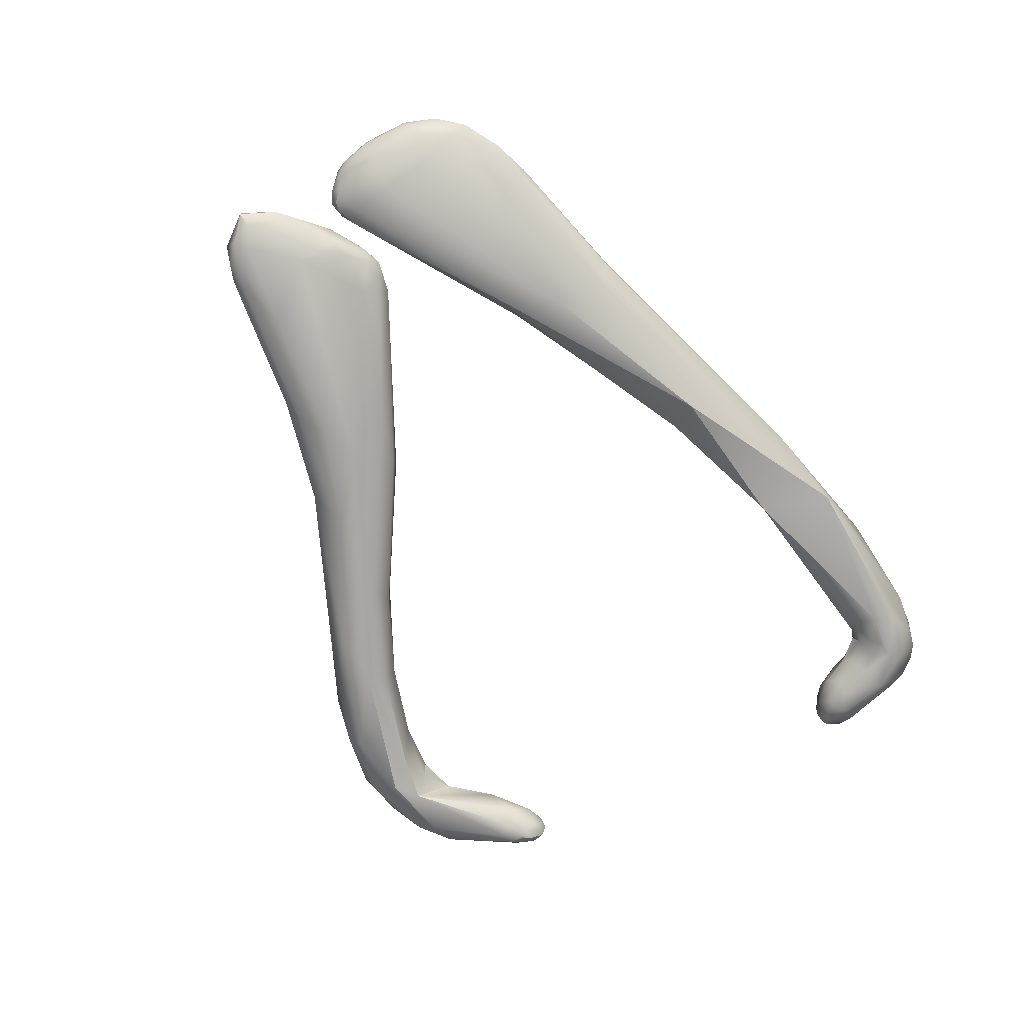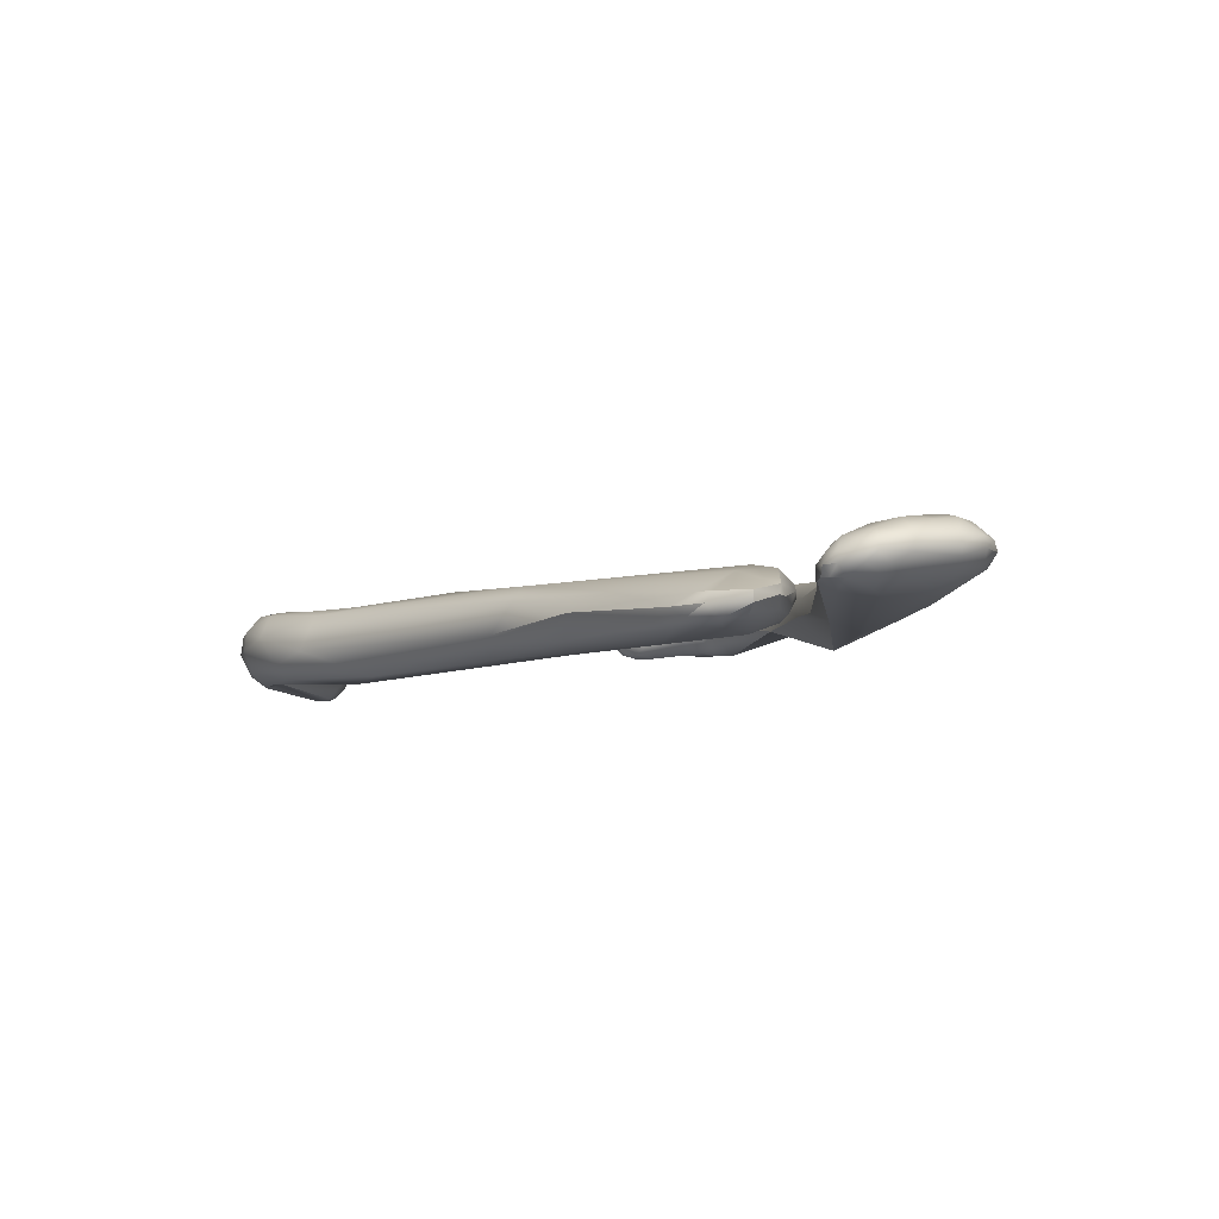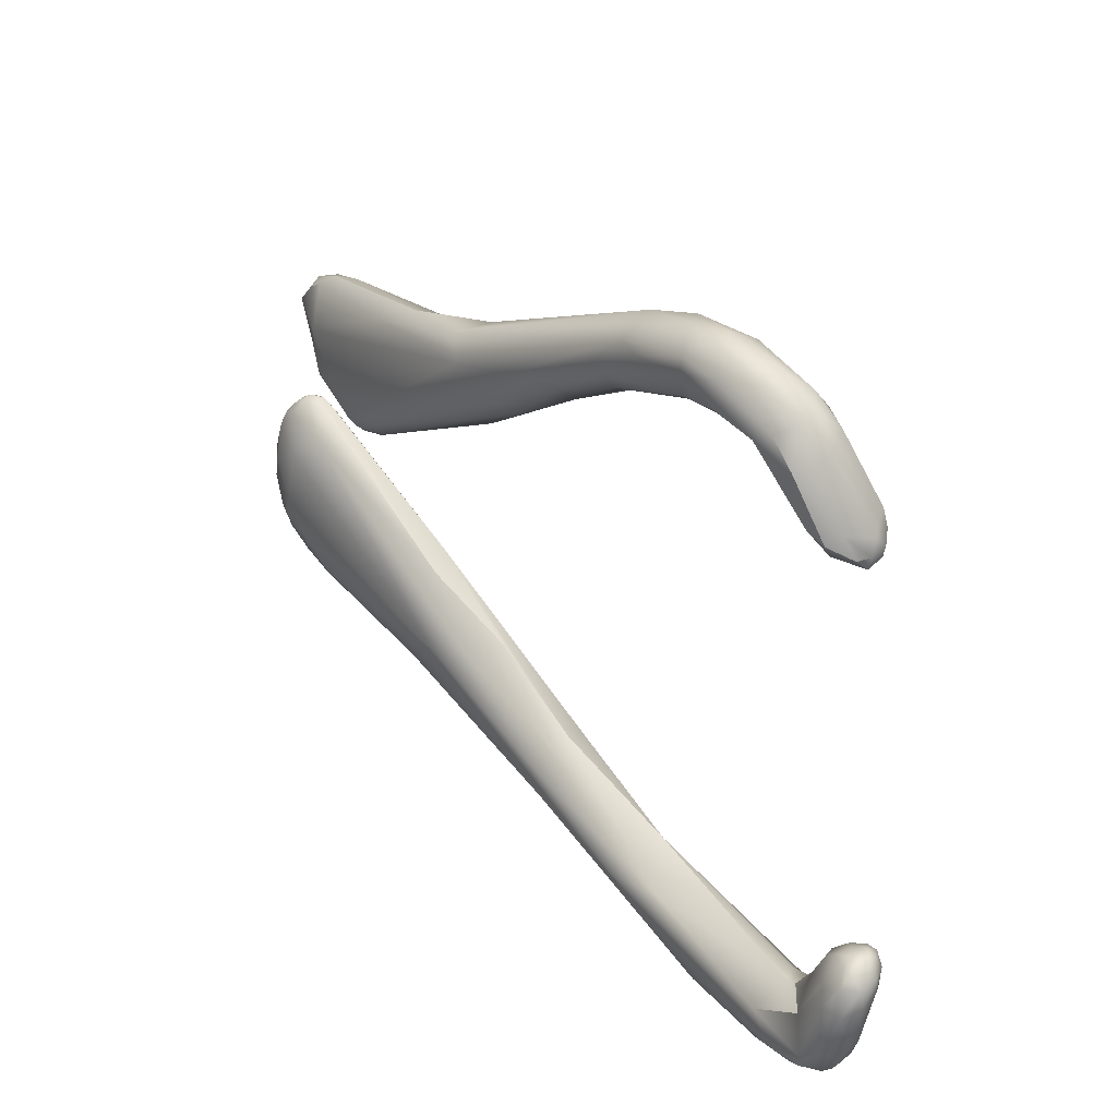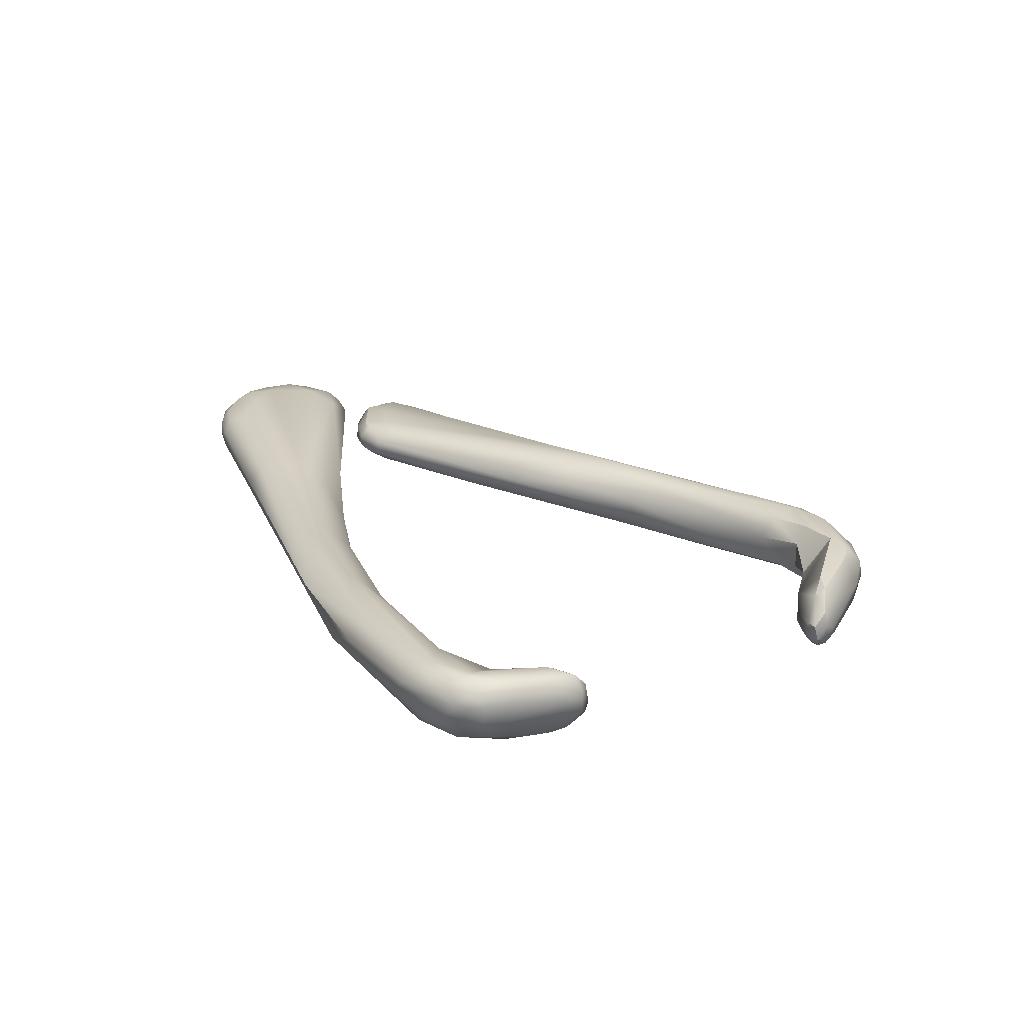
<metadata>
{"format":"obj","ext":"obj","renderer":"f3d","projection":"perspective","resolution":1024,"background":"white","views":[{"elev":-73.1,"azim":123.6,"up":"+Y"},{"elev":-6.8,"azim":69.5,"up":"+Y"},{"elev":38.9,"azim":-130.6,"up":"+Z"},{"elev":25.5,"azim":-119.2,"up":"+Y"}]}
</metadata>
<code>
v -20.29 -163.8 1514
v -20.27 -163.8 1514
v -20.38 -163.7 1514
v -20.37 -163.7 1514
v -20.29 -163.8 1514
v -20.29 -163.8 1514
v -20.29 -163.7 1514
v -20.31 -163.6 1514
v -20.32 -163.5 1514
v -20.23 -163.7 1513
v -20.28 -163.5 1513
v -20.26 -163.5 1513
v -20.35 -163.6 1514
v -20.4 -163.6 1514
v -20.37 -163.5 1514
v -20.33 -163.5 1514
v -20.35 -163.5 1514
v -20.28 -163.4 1514
v -20.37 -163.6 1514
v -20.23 -163.6 1514
v -20.29 -163.6 1514
v -20.29 -163.5 1514
v -20.09 -163.8 1513
v -20.02 -163.9 1514
v -19.98 -163.7 1513
v -19.9 -163.9 1514
v -19.81 -163.8 1513
v -20.21 -163.9 1514
v -20.22 -163.9 1514
v -20.1 -163.9 1514
v -20.03 -163.9 1514
v -20.01 -163.8 1514
v -19.98 -163.8 1514
v -19.96 -163.9 1514
v -19.94 -163.8 1514
v -19.92 -163.7 1514
v -19.84 -163.8 1514
v -19.84 -163.8 1514
v -20.23 -163.9 1514
v -20.22 -163.8 1514
v -20.16 -163.9 1514
v -20.16 -163.9 1514
v -20.16 -163.7 1514
v -20.1 -163.9 1514
v -20.1 -163.8 1514
v -20.21 -163.5 1513
v -20.15 -163.6 1513
v -20.15 -163.4 1513
v -20.14 -163.4 1514
v -20.02 -163.5 1513
v -20.03 -163.5 1513
v -19.9 -163.4 1513
v -19.78 -163.6 1513
v -19.82 -163.5 1513
v -19.74 -163.5 1513
v -19.73 -163.4 1514
v -20.22 -163.4 1514
v -19.99 -163.6 1514
v -20.02 -163.5 1514
v -19.94 -163.6 1514
v -19.84 -163.7 1514
v -19.78 -163.7 1514
v -20.23 -163.7 1514
v -20.16 -163.5 1514
v -20.11 -163.6 1514
v -20.04 -163.7 1514
v -19.68 -164.2 1517
v -19.62 -164.3 1517
v -19.68 -164.2 1516
v -19.61 -164.3 1517
v -19.61 -164.2 1516
v -19.54 -164.3 1517
v -19.55 -164.3 1517
v -19.55 -164.2 1516
v -19.41 -164.3 1517
v -19.36 -164.2 1517
v -19.61 -164.2 1517
v -19.55 -164.3 1517
v -19.46 -164.3 1517
v -19.31 -164.2 1517
v -19.71 -163.9 1513
v -19.69 -163.8 1514
v -19.67 -164.2 1517
v -19.7 -164.1 1517
v -19.68 -164.1 1516
v -19.67 -164 1517
v -19.61 -164.2 1516
v -19.61 -164.1 1516
v -19.55 -163.9 1517
v -19.54 -163.9 1517
v -19.49 -164.1 1516
v -19.59 -164 1517
v -19.4 -164 1517
v -19.42 -163.9 1517
v -19.31 -163.9 1517
v -19.19 -163.5 1513
v -19.15 -164.3 1517
v -18.86 -164.3 1517
v -19.1 -164.2 1517
v -18.72 -163.8 1513
v -19.24 -164.1 1517
v -19.15 -163.9 1517
v -19.05 -163.8 1517
v -18.98 -164.1 1517
v -18.78 -164.2 1517
v -18.78 -164 1517
v -19.22 -164.1 1517
v -19.23 -164 1517
v -18.99 -164 1517
v -18.91 -164.1 1517
v -19.11 -163.6 1513
v -18.76 -163.6 1514
v -18.56 -164.2 1517
v -18.7 -164.3 1517
v -18.68 -164.2 1517
v -18.27 -164.3 1517
v -18.51 -163.8 1514
v -18.72 -163.9 1517
v -18.46 -164 1517
v -18.45 -163.9 1517
v -18.74 -163.9 1517
v -18.6 -164.1 1517
v -18.62 -164 1517
v -18.48 -163.9 1517
v -18.46 -163.9 1517
v -18.34 -164 1517
v -18.19 -163.7 1513
v -18.4 -163.5 1514
v -17.95 -164.3 1517
v -17.84 -164.4 1517
v -18.22 -164.2 1517
v -17.68 -163.7 1514
v -17.96 -164.2 1517
v -18.1 -163.9 1517
v -17.95 -163.9 1517
v -17.85 -164 1517
v -17.84 -163.9 1517
v -17.77 -163.9 1517
v -17.93 -164.2 1517
v -17.32 -164.3 1516
v -17.5 -164.3 1517
v -17.62 -163.8 1514
v -17.49 -164.1 1514
v -17.48 -164.2 1516
v -17.44 -164 1516
v -17.43 -163.9 1516
v -17.62 -163.6 1514
v -17.63 -163.6 1514
v -16.76 -164.3 1516
v -16.89 -163.9 1514
v -16.72 -163.7 1514
v -17.01 -164 1516
v -16.62 -163.9 1516
v -17.08 -163.9 1516
v -16.92 -163.9 1516
v -16.27 -164.2 1516
v -16.43 -164.3 1516
v -16.35 -164.1 1514
v -16.4 -164 1514
v -16.36 -163.8 1514
v -16.29 -163.8 1514
v -16.25 -163.7 1514
v -16.29 -163.8 1514
v -16.67 -164 1516
v -16.63 -164.1 1516
v -16.52 -163.9 1516
v -16.53 -164.2 1516
v -16.38 -164 1516
v -16.48 -163.6 1514
v -16.17 -164.3 1516
v -16.01 -164.2 1516
v -16.15 -164 1514
v -15.86 -164.1 1516
v -15.5 -164.2 1515
v -15.22 -164.2 1515
v -15.32 -164.3 1516
v -15.58 -164 1514
v -15.44 -163.9 1514
v -15.45 -163.8 1514
v -15.37 -163.7 1514
v -15.21 -163.8 1514
v -15.6 -164 1515
v -15.59 -164 1515
v -15.49 -164.1 1515
v -15.4 -164 1515
v -15.4 -164 1515
v -15.41 -163.9 1515
v -15.34 -164.1 1515
v -15.31 -163.9 1515
v -15.27 -164 1515
v -15.21 -164 1515
v -15.61 -163.9 1515
v -15.44 -163.9 1515
v -15.6 -164 1516
v -15.37 -163.6 1514
v -15.29 -163.7 1514
v -15.06 -164.3 1515
v -14.68 -164.2 1516
v -15.07 -164.2 1516
v -15.01 -164.3 1516
v -14.85 -164.3 1516
v -14.84 -164.2 1516
v -14.8 -164.3 1516
v -14.71 -164.2 1516
v -15.15 -163.9 1514
v -15.14 -163.7 1514
v -14.97 -163.9 1514
v -14.96 -163.8 1514
v -14.94 -163.7 1514
v -14.82 -163.7 1514
v -15.01 -164 1514
v -14.82 -163.9 1514
v -14.81 -163.8 1514
v -14.73 -163.9 1514
v -14.71 -163.8 1514
v -14.73 -163.7 1514
v -15.02 -164 1515
v -15.1 -164 1515
v -15.13 -163.8 1515
v -15 -164.1 1515
v -15.01 -164 1515
v -14.96 -164 1515
v -15 -163.9 1515
v -14.88 -164 1515
v -14.89 -164 1515
v -14.89 -163.9 1515
v -14.9 -163.8 1515
v -14.89 -163.8 1515
v -14.83 -164 1515
v -14.82 -163.9 1515
v -14.83 -163.9 1515
v -14.77 -164 1515
v -14.77 -164 1515
v -14.71 -163.9 1515
v -14.74 -163.9 1515
v -14.73 -163.9 1515
v -14.71 -163.8 1515
v -14.77 -163.7 1515
v -14.77 -163.8 1515
v -14.71 -163.7 1515
v -14.68 -163.9 1515
v -14.7 -163.9 1515
v -14.68 -163.8 1515
v -15.2 -163.9 1515
v -15.08 -164.2 1515
v -14.99 -163.9 1515
v -14.89 -164 1516
v -14.78 -164.2 1515
v -14.79 -164.1 1515
v -14.77 -164 1515
v -14.7 -164.1 1515
v -15.18 -164.1 1516
v -14.93 -164.2 1516
v -14.81 -164.1 1516
v -14.71 -164.2 1516
v -14.72 -164.1 1516
v -15.08 -163.7 1514
v -15.18 -163.6 1514
v -14.96 -163.6 1514
v -14.96 -163.6 1514
v -14.99 -163.6 1514
v -14.88 -163.6 1514
v -14.77 -163.7 1514
v -14.99 -163.7 1515
v -14.83 -163.6 1515
v -14.58 -164.1 1516
v -14.58 -164.2 1516
v -20.29 -163.5 1514
v -19.92 -163.7 1514
v -20.02 -163.5 1514
v -19.84 -163.7 1514
v -19.84 -163.7 1514
v -19.78 -163.7 1514
v -19.68 -164.2 1516
v -19.68 -164.2 1516
v -19.61 -164.3 1517
v -19.55 -164.3 1517
v -19.68 -164.1 1516
v -19.68 -164.1 1516
v -19.67 -164 1517
v -19.67 -164 1517
v -19.55 -163.9 1517
v -19.54 -163.9 1517
v -19.54 -163.9 1517
v -19.54 -163.9 1517
v -19.42 -163.9 1517
v -19.42 -163.9 1517
v -19.31 -163.9 1517
v -18.86 -164.3 1517
v -18.86 -164.3 1517
v -18.86 -164.3 1517
v -18.72 -163.8 1513
v -19.05 -163.8 1517
v -19.05 -163.8 1517
v -18.98 -164.1 1517
v -18.98 -164.1 1517
v -18.98 -164.1 1517
v -18.98 -164.1 1517
v -18.78 -164.2 1517
v -18.78 -164 1517
v -18.78 -164 1517
v -18.56 -164.2 1517
v -18.7 -164.3 1517
v -18.51 -163.8 1514
v -18.51 -163.8 1514
v -18.51 -163.8 1514
v -18.72 -163.9 1517
v -18.19 -163.7 1513
v -17.62 -163.8 1514
v -17.49 -164.1 1514
v -17.49 -164.1 1514
v -17.49 -164.1 1514
v -16.89 -163.9 1514
v -16.29 -163.8 1514
v -16.15 -164 1514
v -15.86 -164.1 1516
v -15.21 -163.8 1514
v -15.31 -163.9 1515
v -14.96 -163.8 1514
v -15.1 -164 1515
v -14.96 -164 1515
v -14.96 -164 1515
v -14.89 -164 1515
v -14.89 -163.9 1515
v -14.99 -163.9 1515
v -14.79 -164.1 1515
v -14.77 -164 1515
v -14.7 -164.1 1515
v -14.93 -164.2 1516
v -14.71 -164.2 1516
v -14.72 -164.1 1516
v -14.58 -164.1 1516
v -14.58 -164.1 1516
v -14.58 -164.2 1516
v -14.58 -164.2 1516
v -14.58 -164.2 1516
g grp1
f 2 8 10
f 3 1 5
f 8 2 13
f 13 3 14
f 1 29 5
f 2 1 3
f 13 2 3
f 28 29 1
f 2 28 1
f 29 39 5
f 5 6 4
f 5 4 3
f 6 7 4
f 39 6 5
f 6 39 40
f 7 6 40
f 40 63 7
f 11 10 8
f 9 11 8
f 8 13 9
f 12 11 9
f 9 16 12
f 12 16 18
f 48 12 18
f 46 47 10
f 10 11 46
f 12 46 11
f 49 48 18
f 15 9 13
f 13 14 15
f 14 17 15
f 17 16 15
f 15 16 9
f 16 17 18
f 18 17 57
f 17 22 57
f 18 57 49
f 64 57 268
f 3 4 14
f 4 19 14
f 19 17 14
f 7 21 19
f 4 7 19
f 19 21 22
f 17 19 22
f 63 20 21
f 63 21 7
f 20 268 21
f 20 64 268
f 28 2 23
f 2 10 23
f 23 10 47
f 24 28 23
f 23 47 25
f 27 23 25
f 24 23 27
f 81 26 24
f 81 37 26
f 100 27 25
f 81 82 37
f 100 25 53
f 28 30 29
f 41 29 30
f 41 39 29
f 28 31 30
f 30 44 41
f 24 31 28
f 32 30 31
f 26 34 24
f 35 31 34
f 34 31 24
f 32 31 35
f 44 30 32
f 33 44 32
f 34 38 35
f 32 35 33
f 35 36 33
f 269 58 33
f 33 58 66
f 37 34 26
f 38 34 37
f 38 61 36
f 35 38 36
f 82 38 37
f 38 82 271
f 82 62 271
f 41 42 39
f 39 42 40
f 43 63 40
f 44 42 41
f 45 40 42
f 44 45 42
f 43 40 45
f 43 65 63
f 33 45 44
f 45 66 65
f 43 45 65
f 33 66 45
f 50 25 47
f 47 46 50
f 51 46 12
f 51 50 46
f 51 12 48
f 53 25 50
f 53 50 54
f 50 51 54
f 52 51 48
f 52 48 49
f 49 59 56
f 56 52 49
f 54 51 55
f 51 52 55
f 270 62 56
f 57 64 59
f 57 59 49
f 64 66 58
f 59 64 58
f 60 269 272
f 269 60 58
f 272 59 60
f 60 59 58
f 62 270 271
f 65 20 63
f 65 64 20
f 66 64 65
f 69 67 84
f 67 83 84
f 70 78 68
f 67 70 68
f 70 67 274
f 276 275 71
f 68 277 77
f 68 77 67
f 275 87 71
f 67 77 83
f 72 73 276
f 70 73 78
f 71 74 72
f 72 276 71
f 74 71 87
f 76 75 72
f 72 75 73
f 75 79 73
f 73 79 78
f 74 76 72
f 91 74 87
f 91 76 74
f 75 76 98
f 76 101 289
f 77 93 83
f 80 77 277
f 80 93 77
f 78 79 80
f 290 79 75
f 117 82 81
f 24 27 81
f 292 81 27
f 117 273 82
f 85 87 275
f 69 84 278
f 83 92 84
f 278 84 86
f 84 92 280
f 88 87 85
f 88 279 89
f 89 279 281
f 89 281 90
f 280 92 283
f 91 87 88
f 91 88 89
f 282 284 94
f 92 95 283
f 286 285 288
f 76 91 101
f 101 91 89
f 287 101 89
f 101 287 103
f 92 83 93
f 80 107 93
f 293 286 288
f 95 92 93
f 108 93 107
f 108 95 93
f 111 100 53
f 53 54 111
f 111 54 55
f 96 111 55
f 96 55 52
f 112 56 62
f 96 52 128
f 97 80 79
f 97 99 80
f 99 107 80
f 104 289 101
f 290 97 79
f 114 97 290
f 107 99 110
f 115 99 97
f 99 115 110
f 97 303 115
f 115 303 116
f 115 122 110
f 292 304 81
f 293 288 102
f 295 101 103
f 291 296 105
f 299 297 106
f 294 300 298
f 300 294 118
f 95 108 102
f 109 107 110
f 109 108 107
f 109 102 108
f 109 121 102
f 102 121 293
f 123 121 109
f 110 122 123
f 123 109 110
f 62 305 112
f 128 56 112
f 128 52 56
f 291 105 113
f 114 290 302
f 114 302 130
f 130 116 303
f 115 131 122
f 115 116 131
f 127 100 111
f 119 105 301
f 118 120 300
f 113 105 119
f 300 120 119
f 120 307 124
f 124 307 293
f 119 136 133
f 136 119 120
f 133 113 119
f 137 120 124
f 121 124 293
f 124 121 125
f 125 121 123
f 126 125 123
f 126 123 122
f 125 134 124
f 135 125 126
f 135 134 125
f 131 126 122
f 308 111 96
f 147 128 112
f 133 144 129
f 129 113 133
f 116 130 141
f 302 129 130
f 116 141 131
f 141 139 131
f 160 159 100
f 160 100 127
f 292 143 304
f 142 306 310
f 112 132 147
f 309 112 305
f 132 112 309
f 146 136 137
f 137 136 120
f 137 124 134
f 137 134 138
f 135 138 134
f 139 168 135
f 139 126 131
f 139 135 126
f 96 128 148
f 148 128 147
f 308 96 148
f 130 129 140
f 129 144 140
f 140 157 130
f 157 141 130
f 141 167 139
f 127 161 160
f 159 311 100
f 132 309 150
f 133 145 144
f 133 136 145
f 146 137 154
f 145 136 146
f 146 152 145
f 137 138 154
f 154 138 135
f 139 167 168
f 161 308 162
f 308 148 162
f 148 147 169
f 157 140 156
f 149 141 157
f 141 149 167
f 172 142 310
f 313 142 172
f 147 132 151
f 169 147 151
f 151 132 150
f 163 151 150
f 313 172 314
f 152 146 155
f 152 155 153
f 145 164 144
f 145 152 164
f 144 164 165
f 164 152 153
f 155 146 154
f 193 155 154
f 166 154 135
f 166 135 168
f 154 166 193
f 162 148 169
f 144 165 140
f 182 156 165
f 156 140 165
f 157 170 149
f 158 311 159
f 158 315 312
f 219 151 163
f 151 219 169
f 165 164 182
f 164 183 182
f 164 153 183
f 170 171 149
f 171 199 173
f 149 171 167
f 177 158 159
f 178 159 160
f 159 178 177
f 180 161 162
f 314 172 218
f 153 155 192
f 183 153 192
f 192 155 193
f 168 194 166
f 316 168 167
f 171 173 167
f 162 169 195
f 174 188 175
f 175 188 245
f 174 157 156
f 174 197 157
f 176 157 197
f 176 170 157
f 176 171 170
f 179 160 161
f 180 179 161
f 178 160 179
f 178 205 177
f 205 178 181
f 181 178 179
f 317 179 180
f 162 196 180
f 208 205 181
f 319 317 206
f 206 317 180
f 206 180 196
f 196 257 206
f 195 257 196
f 158 177 211
f 207 211 177
f 156 184 174
f 156 182 184
f 183 192 187
f 193 187 192
f 182 185 184
f 185 182 186
f 186 182 183
f 187 186 183
f 174 184 188
f 188 184 185
f 187 189 186
f 193 318 187
f 185 190 188
f 186 190 185
f 246 318 193
f 219 264 169
f 191 190 186
f 191 186 189
f 325 191 189
f 190 191 217
f 191 325 217
f 193 166 244
f 244 246 193
f 316 194 168
f 252 194 316
f 195 169 258
f 196 162 195
f 174 175 197
f 176 197 203
f 175 245 197
f 198 203 197
f 197 245 248
f 248 198 197
f 267 198 248
f 200 171 176
f 253 173 199
f 199 171 200
f 199 200 202
f 199 202 253
f 203 201 176
f 176 201 200
f 200 201 202
f 255 253 202
f 198 204 203
f 204 201 203
f 201 204 202
f 204 330 202
f 204 198 334
f 335 330 204
f 177 205 207
f 209 319 206
f 257 209 206
f 209 257 259
f 207 205 208
f 207 208 213
f 209 213 319
f 213 209 210
f 209 259 210
f 158 211 220
f 211 232 220
f 211 212 232
f 207 212 211
f 259 262 210
f 213 214 212
f 213 212 207
f 213 215 214
f 213 210 215
f 210 262 216
f 232 212 214
f 214 215 241
f 210 216 215
f 216 240 243
f 216 263 240
f 232 214 241
f 241 215 243
f 243 215 216
f 220 221 158
f 221 315 158
f 190 245 188
f 217 245 190
f 314 218 223
f 219 163 223
f 315 221 320
f 320 221 222
f 321 223 218
f 222 221 225
f 323 226 322
f 324 223 321
f 324 227 223
f 227 219 223
f 227 228 219
f 219 228 264
f 220 232 224
f 221 220 224
f 233 229 224
f 224 229 221
f 229 225 221
f 231 227 324
f 231 228 227
f 231 239 228
f 224 232 233
f 229 233 235
f 323 229 230
f 230 229 235
f 323 230 226
f 236 231 230
f 236 230 235
f 230 231 324
f 239 238 228
f 236 239 231
f 234 233 232
f 235 233 234
f 232 241 234
f 241 242 234
f 242 235 234
f 242 236 235
f 237 236 242
f 239 236 237
f 239 237 238
f 238 240 265
f 241 243 242
f 242 243 237
f 237 243 240
f 238 237 240
f 217 249 245
f 249 248 245
f 217 250 326
f 166 247 244
f 217 325 250
f 246 244 247
f 248 249 251
f 248 251 267
f 250 328 326
f 246 247 327
f 336 328 266
f 250 266 328
f 332 327 247
f 256 332 247
f 329 252 316
f 194 247 166
f 254 194 252
f 329 254 252
f 330 254 329
f 256 247 254
f 254 247 194
f 331 254 330
f 257 195 259
f 259 195 258
f 258 169 261
f 259 258 260
f 261 260 258
f 259 260 262
f 262 260 261
f 262 261 263
f 263 261 265
f 263 216 262
f 265 240 263
f 261 169 264
f 265 261 264
f 238 264 228
f 264 238 265
f 331 330 333
f 333 330 335

</code>
